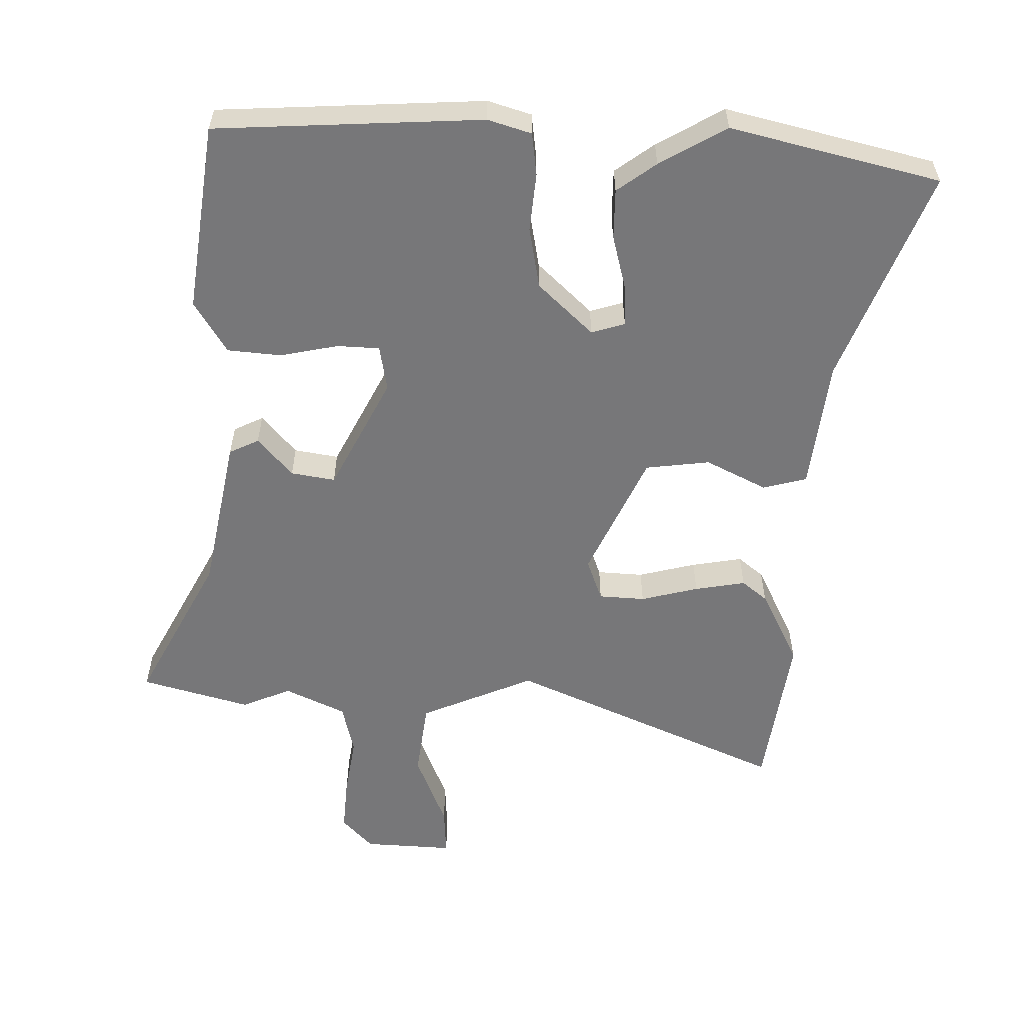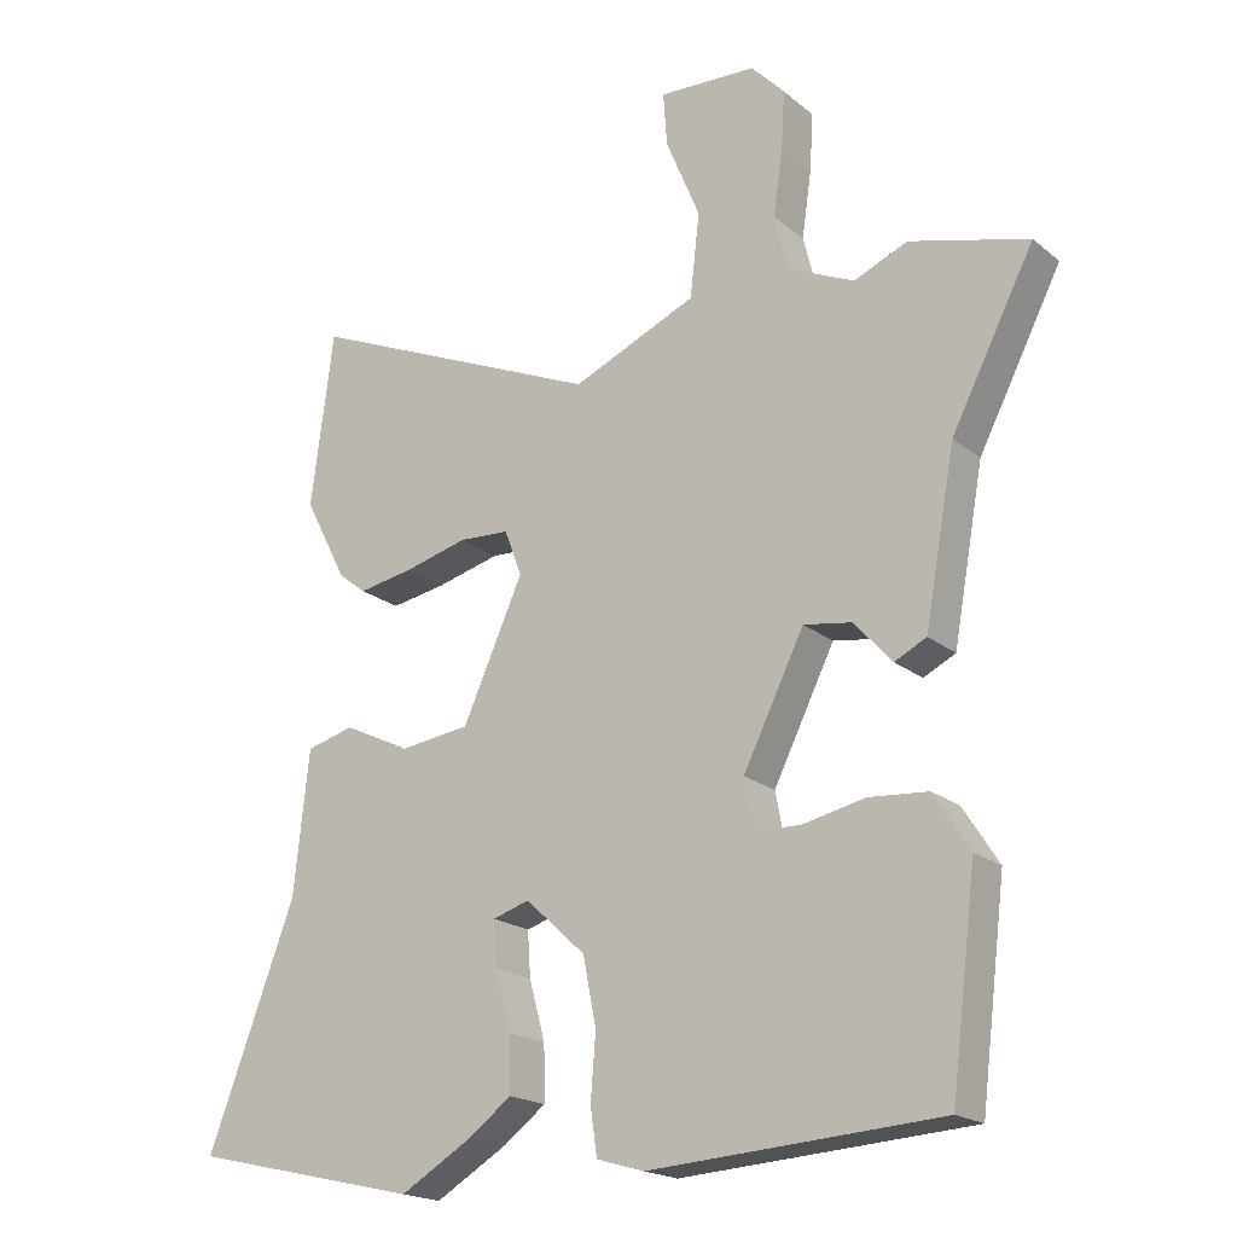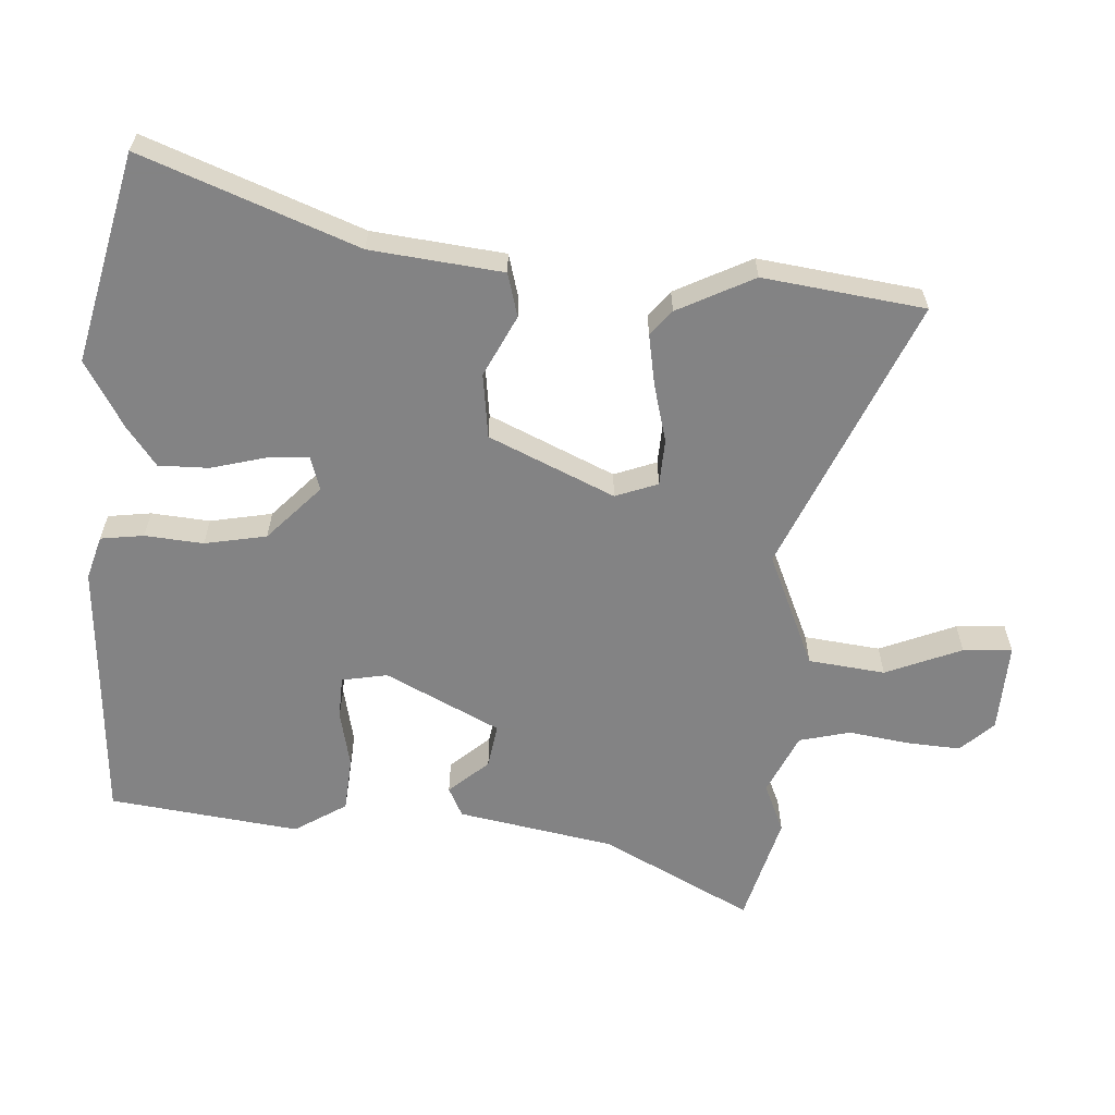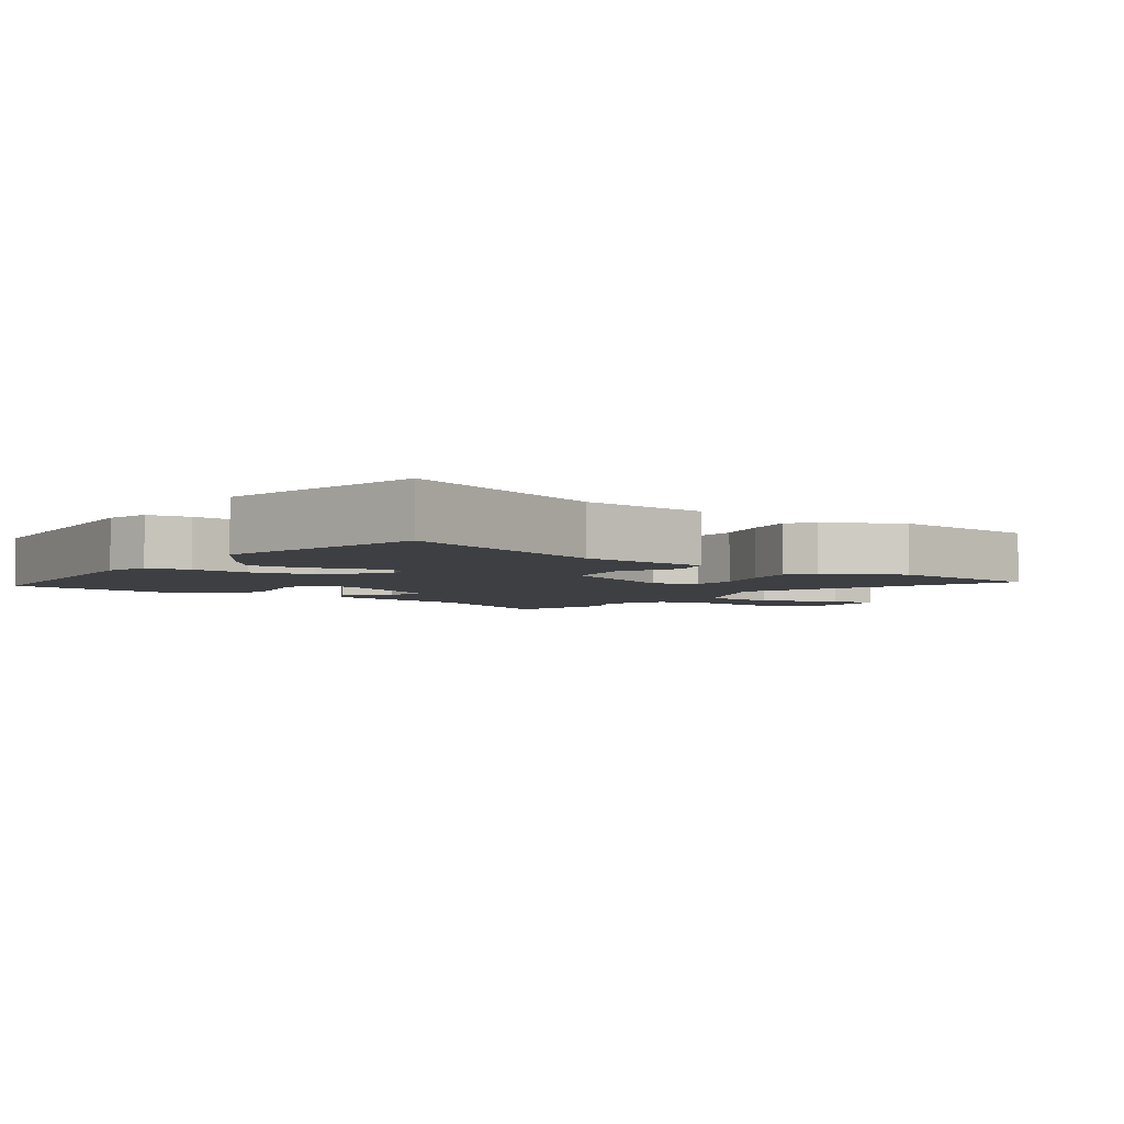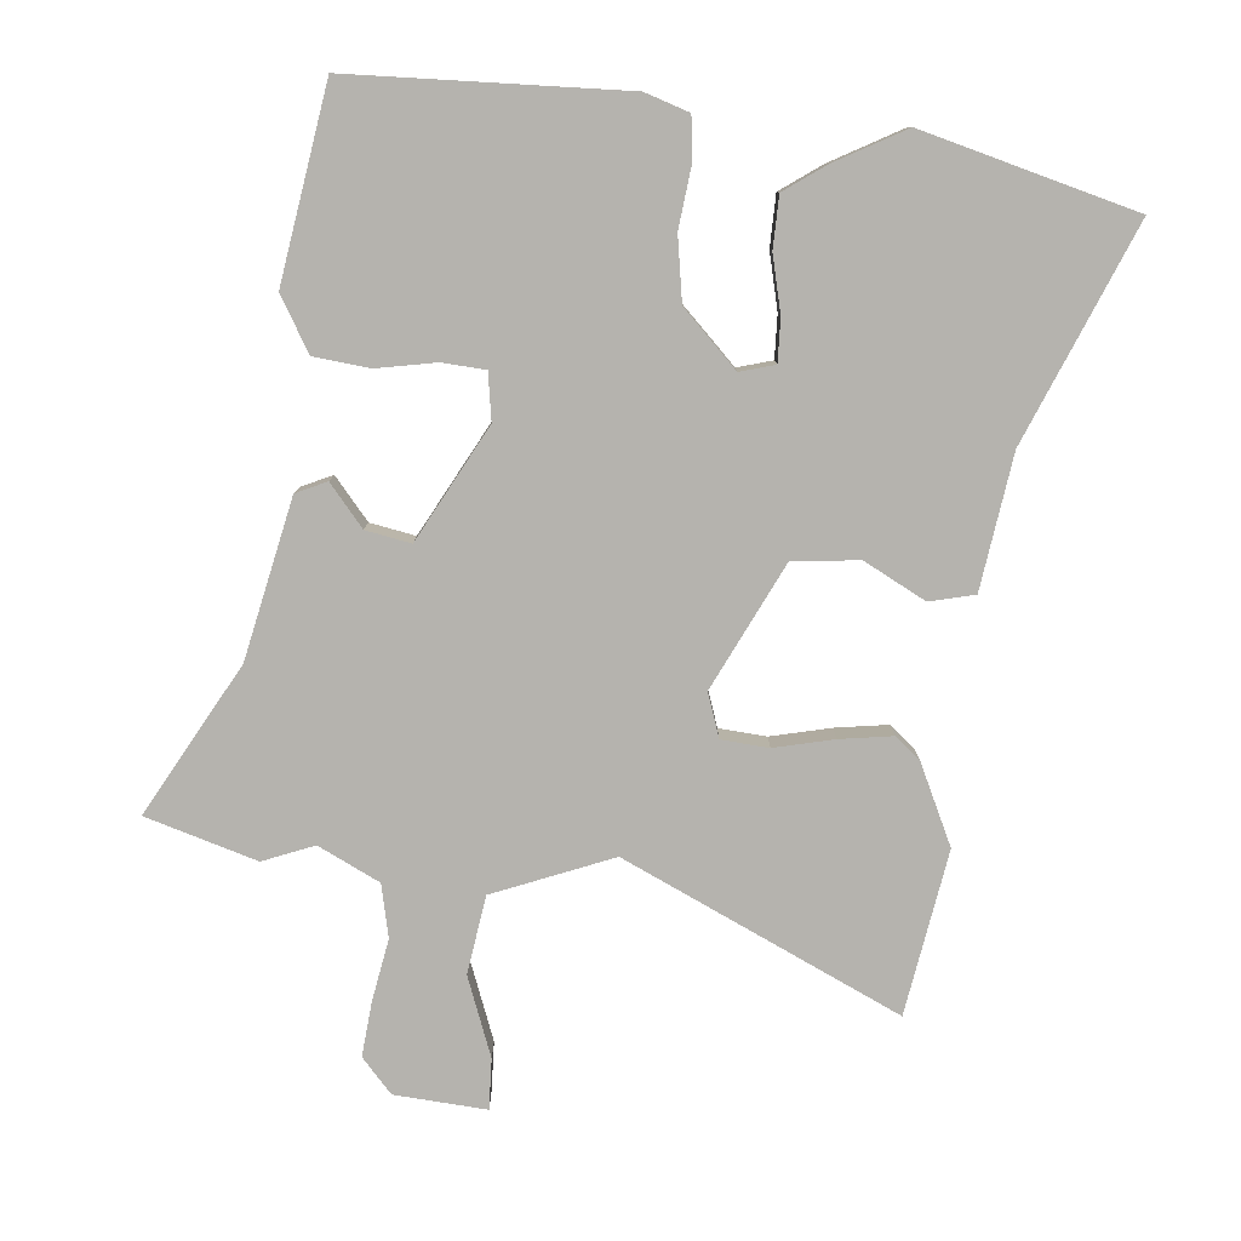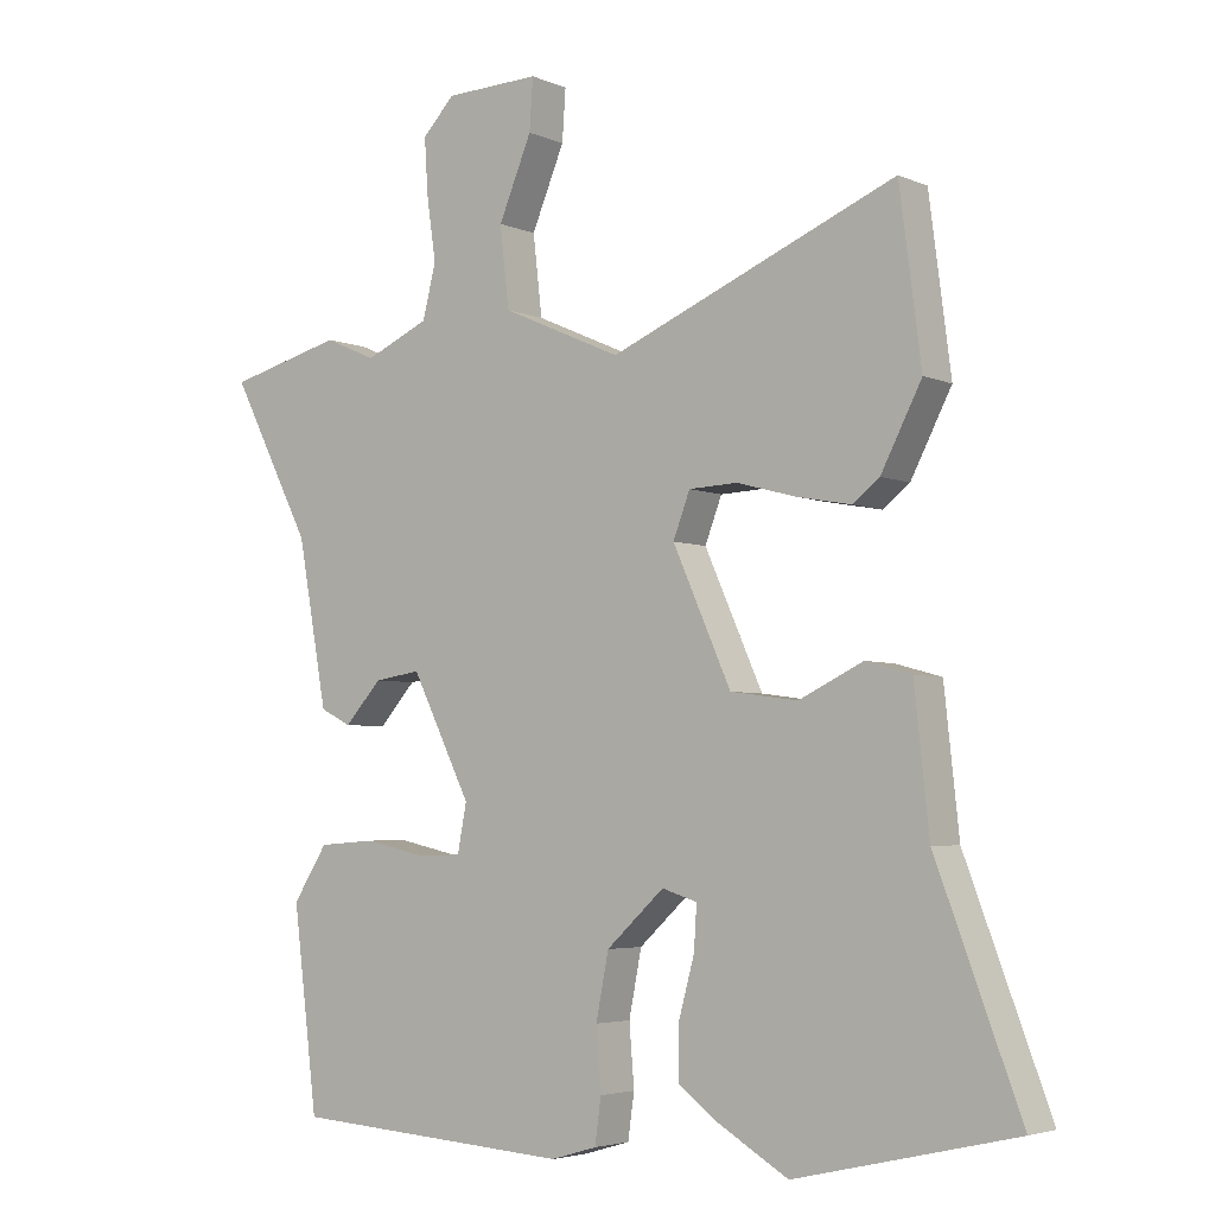
<metadata>
{"format":"obj","ext":"obj","renderer":"f3d","projection":"perspective","resolution":1024,"background":"white","views":[{"elev":-57.2,"azim":178.1,"up":"+Y"},{"elev":-19.3,"azim":34.1,"up":"+Z"},{"elev":-61.1,"azim":-93.8,"up":"+Y"},{"elev":-4.0,"azim":-124.6,"up":"+Y"},{"elev":-79.9,"azim":172.8,"up":"+Y"},{"elev":-4.2,"azim":-143.9,"up":"+Z"}]}
</metadata>
<code>
v -0.326 0.07 -0.54
v -0.639 0.07 -0.468
v -0.519 0.07 -0.149
v -0.498 0.07 0.047
v -0.433 0.07 0.065
v -0.342 0.07 0.021
v -0.246 0.07 0.034
v -0.163 0.07 0.22
v -0.187 0.07 0.283
v -0.256 0.07 0.286
v -0.342 0.07 0.263
v -0.418 0.07 0.249
v -0.456 0.07 0.279
v -0.514 0.07 0.392
v -0.483 0.07 0.632
v -0.075 0.07 0.459
v 0.095 0.07 0.534
v 0.108 0.07 0.648
v 0.061 0.07 0.761
v 0.056 0.07 0.834
v 0.19 0.07 0.829
v 0.236 0.07 0.781
v 0.231 0.07 0.701
v 0.218 0.07 0.611
v 0.237 0.07 0.535
v 0.328 0.07 0.494
v 0.401 0.07 0.526
v 0.564 0.07 0.483
v 0.45 0.07 0.26
v 0.408 0.07 0.027
v 0.364 0.07 0.005
v 0.312 0.07 0.063
v 0.246 0.07 0.073
v 0.162 0.07 -0.097
v 0.175 0.07 -0.165
v 0.238 0.07 -0.167
v 0.324 0.07 -0.148
v 0.405 0.07 -0.154
v 0.454 0.07 -0.231
v 0.419 0.07 -0.514
v 0.021 0.07 -0.541
v -0.044 0.07 -0.522
v -0.053 0.07 -0.458
v -0.046 0.07 -0.371
v -0.064 0.07 -0.279
v -0.146 0.07 -0.203
v -0.196 0.07 -0.219
v -0.192 0.07 -0.281
v -0.17 0.07 -0.362
v -0.169 0.07 -0.437
v -0.227 0.07 -0.481
v -0.326 0 -0.54
v -0.639 0 -0.468
v -0.519 0 -0.149
v -0.498 0 0.047
v -0.433 0 0.065
v -0.342 0 0.021
v -0.246 0 0.034
v -0.163 0 0.22
v -0.187 0 0.283
v -0.256 0 0.286
v -0.342 0 0.263
v -0.418 0 0.249
v -0.456 0 0.279
v -0.514 0 0.392
v -0.483 0 0.632
v -0.075 0 0.459
v 0.095 0 0.534
v 0.108 0 0.648
v 0.061 0 0.761
v 0.056 0 0.834
v 0.19 0 0.829
v 0.236 0 0.781
v 0.231 0 0.701
v 0.218 0 0.611
v 0.237 0 0.535
v 0.328 0 0.494
v 0.401 0 0.526
v 0.564 0 0.483
v 0.45 0 0.26
v 0.408 0 0.027
v 0.364 0 0.005
v 0.312 0 0.063
v 0.246 0 0.073
v 0.162 0 -0.097
v 0.175 0 -0.165
v 0.238 0 -0.167
v 0.324 0 -0.148
v 0.405 0 -0.154
v 0.454 0 -0.231
v 0.419 0 -0.514
v 0.021 0 -0.541
v -0.044 0 -0.522
v -0.053 0 -0.458
v -0.046 0 -0.371
v -0.064 0 -0.279
v -0.146 0 -0.203
v -0.196 0 -0.219
v -0.192 0 -0.281
v -0.17 0 -0.362
v -0.169 0 -0.437
v -0.227 0 -0.481
f 48 49 50 51
f 47 48 51 1
f 41 42 43 44
f 41 44 45
f 40 41 45
f 39 40 45 46
f 36 37 38 39
f 35 36 39 46
f 29 30 31 32
f 29 32 33
f 26 27 28 29
f 25 26 29 33
f 24 25 33 34
f 22 23 24
f 21 22 24
f 18 19 20 21
f 17 18 21 24
f 13 14 15 16
f 13 16 17
f 10 11 12 13
f 10 13 17
f 9 10 17 24
f 3 4 5 6
f 3 6 7
f 47 1 2 3
f 46 47 3 7
f 34 35 46 7
f 8 9 24 34
f 7 8 34
f 102 101 100 99
f 52 102 99 98
f 95 94 93 92
f 96 95 92
f 96 92 91
f 97 96 91 90
f 90 89 88 87
f 97 90 87 86
f 83 82 81 80
f 84 83 80
f 80 79 78 77
f 84 80 77 76
f 85 84 76 75
f 75 74 73
f 75 73 72
f 72 71 70 69
f 75 72 69 68
f 67 66 65 64
f 68 67 64
f 64 63 62 61
f 68 64 61
f 75 68 61 60
f 57 56 55 54
f 58 57 54
f 54 53 52 98
f 58 54 98 97
f 58 97 86 85
f 85 75 60 59
f 85 59 58
f 1 52 53 2
f 2 53 54 3
f 3 54 55 4
f 4 55 56 5
f 5 56 57 6
f 6 57 58 7
f 7 58 59 8
f 8 59 60 9
f 9 60 61 10
f 10 61 62 11
f 11 62 63 12
f 12 63 64 13
f 13 64 65 14
f 14 65 66 15
f 15 66 67 16
f 16 67 68 17
f 17 68 69 18
f 18 69 70 19
f 19 70 71 20
f 20 71 72 21
f 21 72 73 22
f 22 73 74 23
f 23 74 75 24
f 24 75 76 25
f 25 76 77 26
f 26 77 78 27
f 27 78 79 28
f 28 79 80 29
f 29 80 81 30
f 30 81 82 31
f 31 82 83 32
f 32 83 84 33
f 33 84 85 34
f 34 85 86 35
f 35 86 87 36
f 36 87 88 37
f 37 88 89 38
f 38 89 90 39
f 39 90 91 40
f 40 91 92 41
f 41 92 93 42
f 42 93 94 43
f 43 94 95 44
f 44 95 96 45
f 45 96 97 46
f 46 97 98 47
f 47 98 99 48
f 48 99 100 49
f 49 100 101 50
f 50 101 102 51
f 51 102 52 1

</code>
